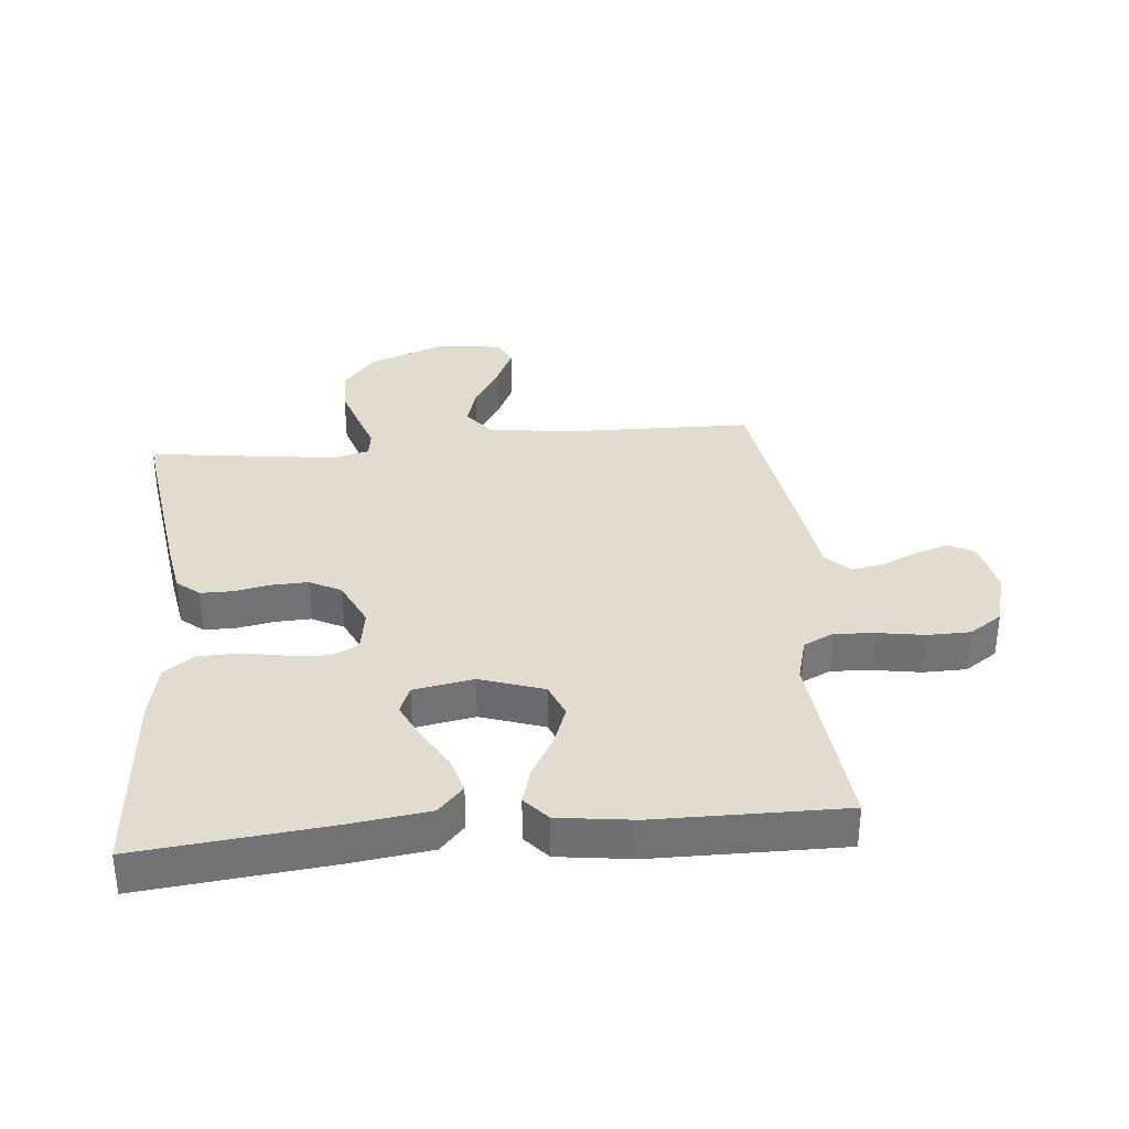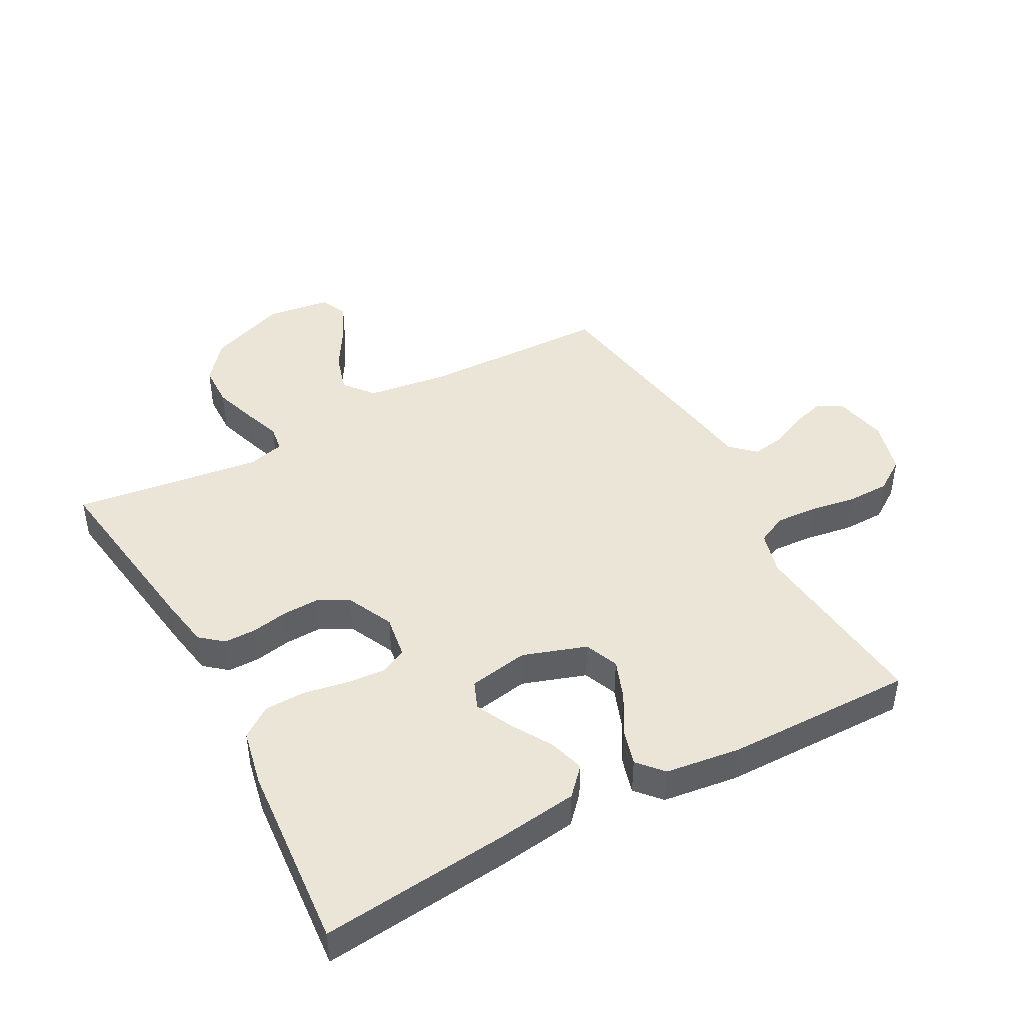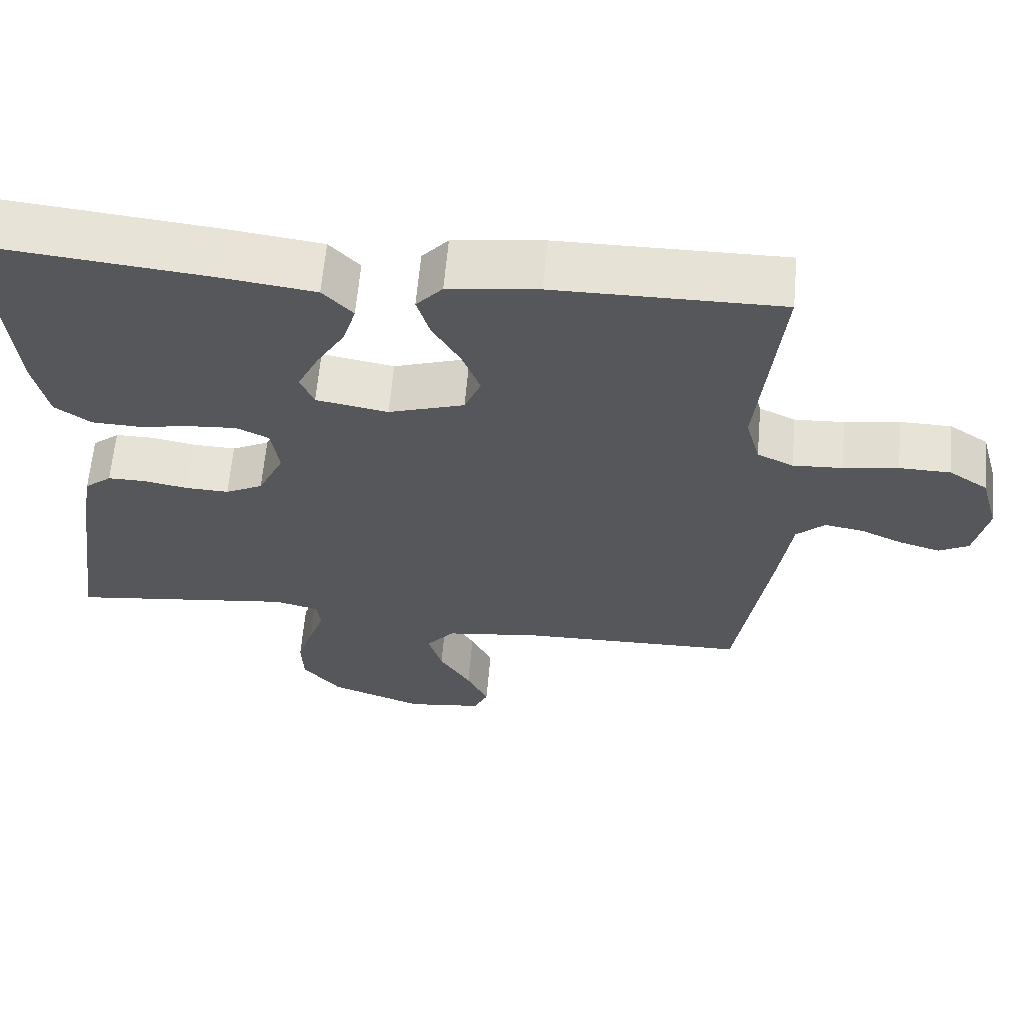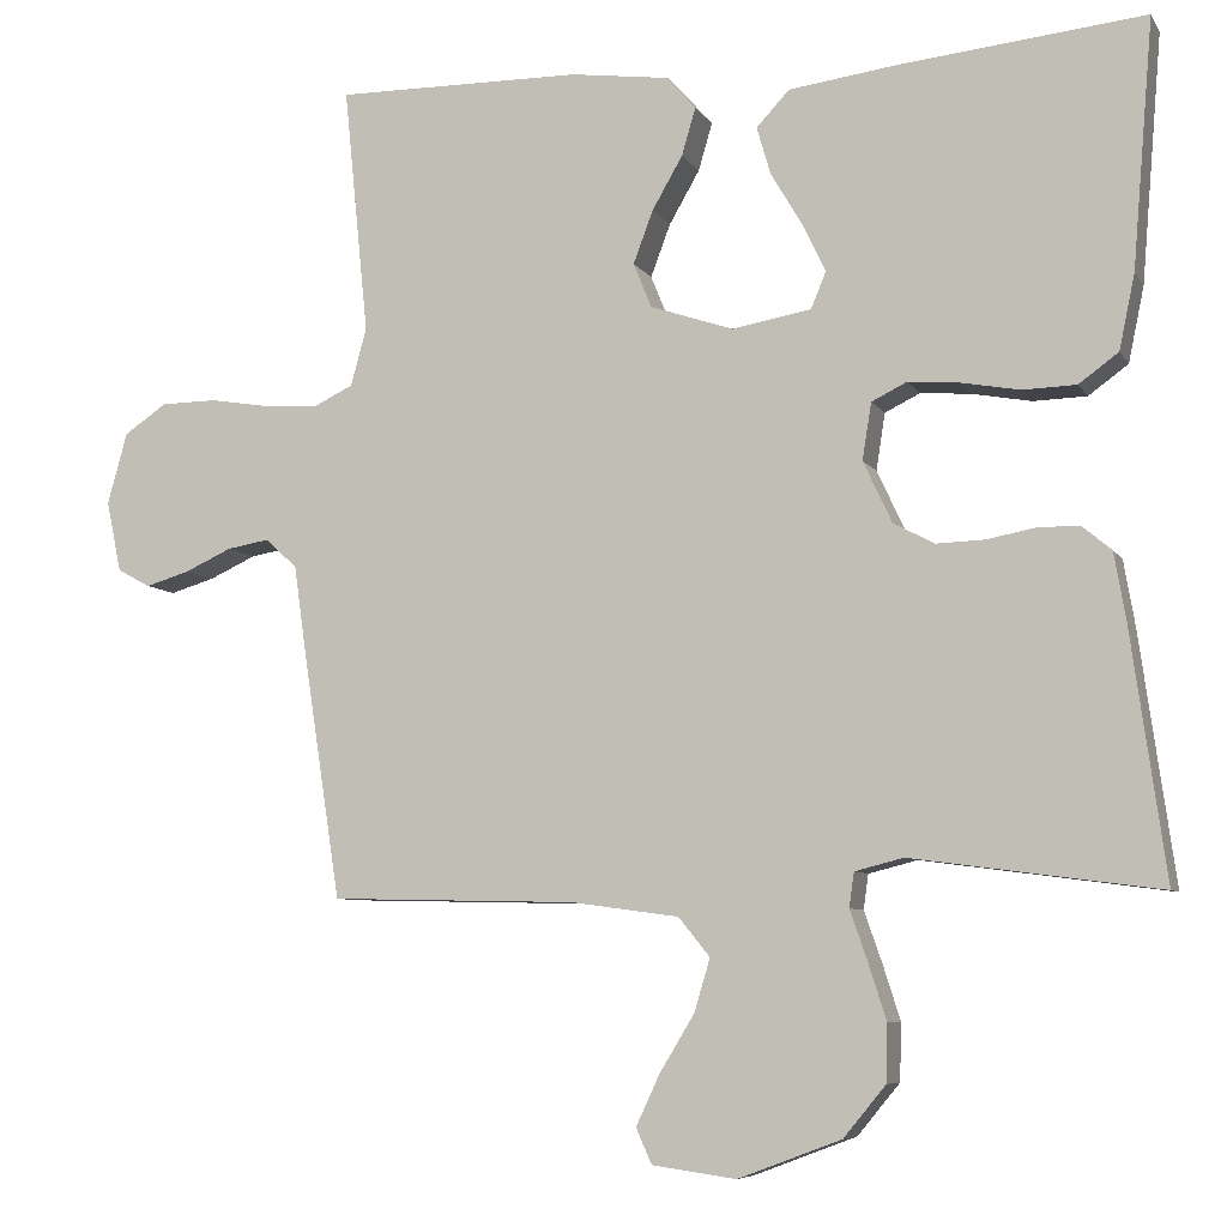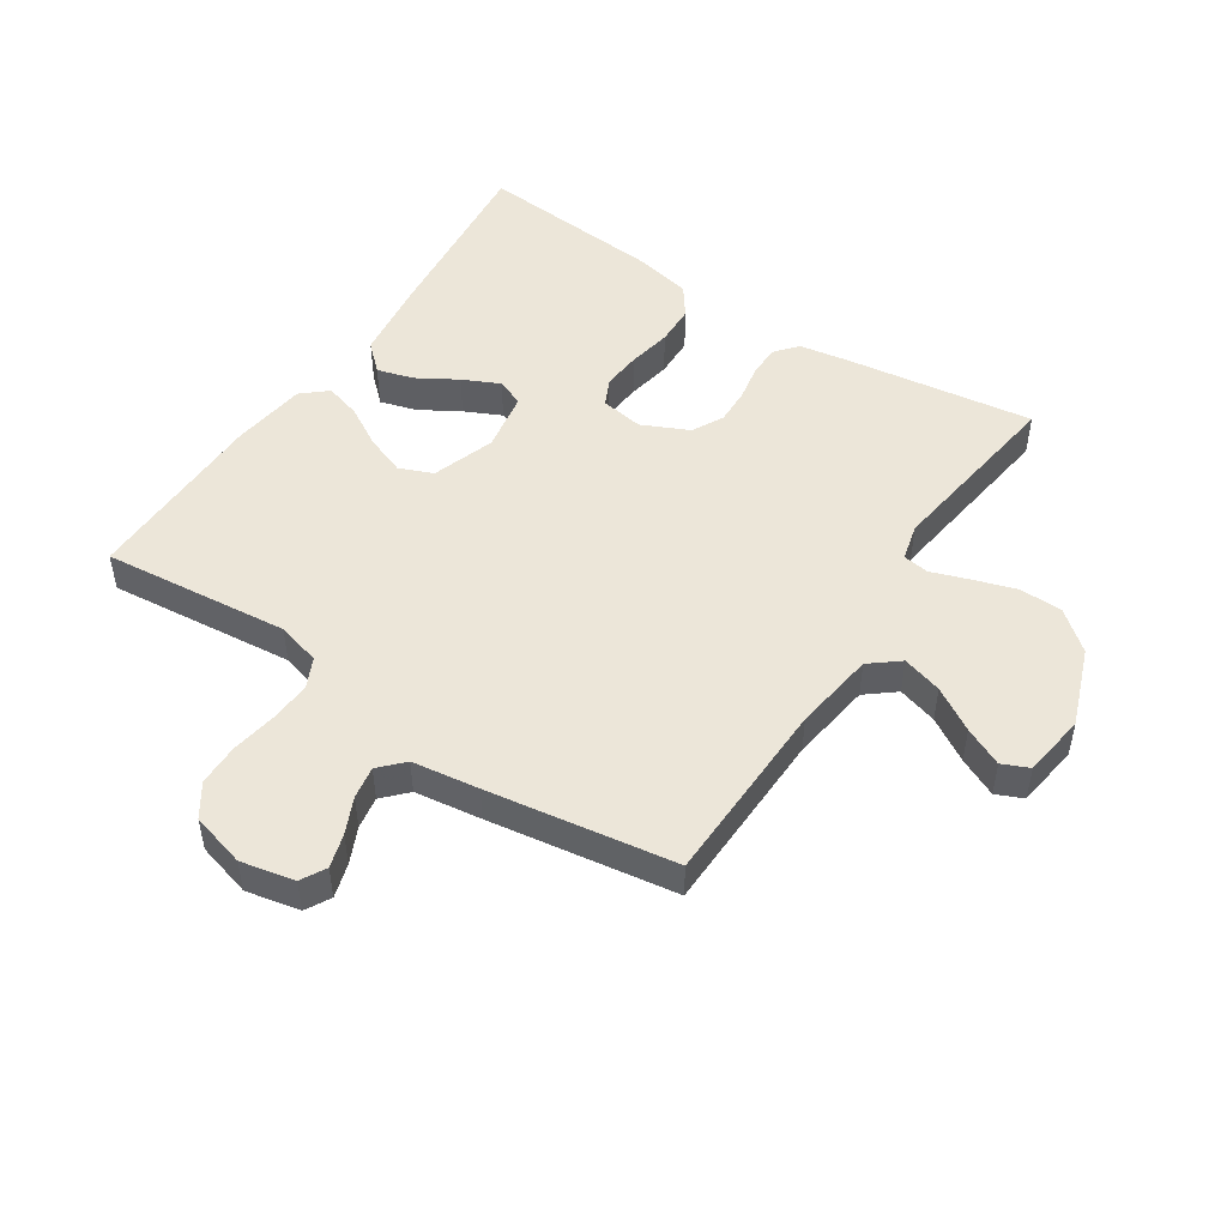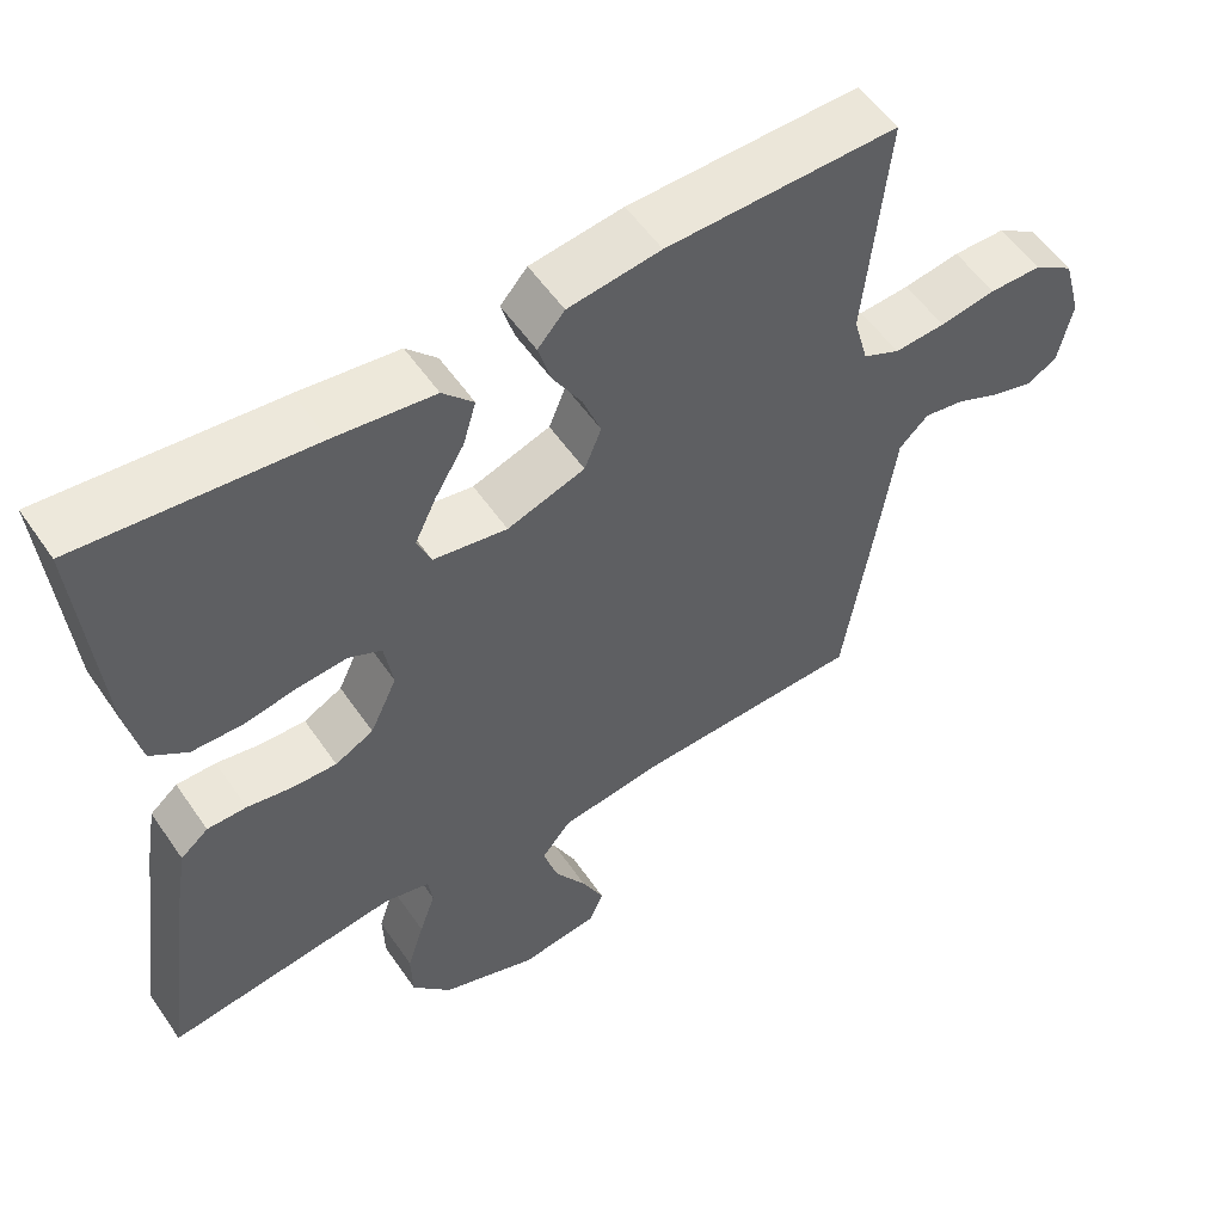
<metadata>
{"format":"obj","ext":"obj","renderer":"f3d","projection":"perspective","resolution":1024,"background":"white","views":[{"elev":34.7,"azim":-5.4,"up":"+Y"},{"elev":44.3,"azim":-28.5,"up":"+Y"},{"elev":62.9,"azim":5.1,"up":"+Z"},{"elev":-7.1,"azim":-161.7,"up":"+Z"},{"elev":49.4,"azim":123.4,"up":"+Y"},{"elev":55.3,"azim":-34.0,"up":"+Z"}]}
</metadata>
<code>
v 0.5 0.07 0.5
v 0.47 0.07 0.2
v 0.489 0.07 0.13
v 0.537 0.07 0.107
v 0.603 0.07 0.111
v 0.676 0.07 0.123
v 0.744 0.07 0.122
v 0.796 0.07 0.087
v 0.82 0.07 0
v 0.802 0.07 -0.086
v 0.762 0.07 -0.108
v 0.708 0.07 -0.092
v 0.651 0.07 -0.066
v 0.599 0.07 -0.057
v 0.561 0.07 -0.093
v 0.546 0.07 -0.2
v 0.5 0.07 -0.5
v 0.2 0.07 -0.507
v 0.069 0.07 -0.525
v 0.031 0.07 -0.572
v 0.05 0.07 -0.636
v 0.092 0.07 -0.705
v 0.121 0.07 -0.767
v 0.102 0.07 -0.81
v 0 0.07 -0.824
v -0.125 0.07 -0.777
v -0.176 0.07 -0.715
v -0.178 0.07 -0.646
v -0.156 0.07 -0.577
v -0.135 0.07 -0.517
v -0.141 0.07 -0.475
v -0.2 0.07 -0.46
v -0.5 0.07 -0.5
v -0.458 0.07 -0.2
v -0.444 0.07 -0.118
v -0.408 0.07 -0.088
v -0.357 0.07 -0.088
v -0.299 0.07 -0.099
v -0.241 0.07 -0.101
v -0.191 0.07 -0.075
v -0.156 0.07 0
v -0.167 0.07 0.069
v -0.21 0.07 0.09
v -0.272 0.07 0.085
v -0.343 0.07 0.072
v -0.408 0.07 0.074
v -0.456 0.07 0.109
v -0.475 0.07 0.2
v -0.5 0.07 0.5
v -0.2 0.07 0.469
v -0.071 0.07 0.452
v -0.031 0.07 0.409
v -0.048 0.07 0.351
v -0.086 0.07 0.287
v -0.114 0.07 0.228
v -0.096 0.07 0.184
v 0 0.07 0.167
v 0.101 0.07 0.201
v 0.123 0.07 0.255
v 0.099 0.07 0.319
v 0.062 0.07 0.383
v 0.045 0.07 0.441
v 0.08 0.07 0.481
v 0.2 0.07 0.497
v 0.5 0 0.5
v 0.47 0 0.2
v 0.489 0 0.13
v 0.537 0 0.107
v 0.603 0 0.111
v 0.676 0 0.123
v 0.744 0 0.122
v 0.796 0 0.087
v 0.82 0 0
v 0.802 0 -0.086
v 0.762 0 -0.108
v 0.708 0 -0.092
v 0.651 0 -0.066
v 0.599 0 -0.057
v 0.561 0 -0.093
v 0.546 0 -0.2
v 0.5 0 -0.5
v 0.2 0 -0.507
v 0.069 0 -0.525
v 0.031 0 -0.572
v 0.05 0 -0.636
v 0.092 0 -0.705
v 0.121 0 -0.767
v 0.102 0 -0.81
v 0 0 -0.824
v -0.125 0 -0.777
v -0.176 0 -0.715
v -0.178 0 -0.646
v -0.156 0 -0.577
v -0.135 0 -0.517
v -0.141 0 -0.475
v -0.2 0 -0.46
v -0.5 0 -0.5
v -0.458 0 -0.2
v -0.444 0 -0.118
v -0.408 0 -0.088
v -0.357 0 -0.088
v -0.299 0 -0.099
v -0.241 0 -0.101
v -0.191 0 -0.075
v -0.156 0 0
v -0.167 0 0.069
v -0.21 0 0.09
v -0.272 0 0.085
v -0.343 0 0.072
v -0.408 0 0.074
v -0.456 0 0.109
v -0.475 0 0.2
v -0.5 0 0.5
v -0.2 0 0.469
v -0.071 0 0.452
v -0.031 0 0.409
v -0.048 0 0.351
v -0.086 0 0.287
v -0.114 0 0.228
v -0.096 0 0.184
v 0 0 0.167
v 0.101 0 0.201
v 0.123 0 0.255
v 0.099 0 0.319
v 0.062 0 0.383
v 0.045 0 0.441
v 0.08 0 0.481
v 0.2 0 0.497
f 63 64 1 2
f 60 61 62 63
f 59 60 63 2
f 58 59 2 3
f 57 58 3 4
f 51 52 53 54
f 51 54 55
f 50 51 55
f 49 50 55
f 48 49 55 56
f 44 45 46 47
f 43 44 47 48
f 35 36 37 38
f 35 38 39
f 32 33 34 35
f 31 32 35 39
f 27 28 29 30
f 25 26 27 30
f 25 30 31
f 21 22 23 24
f 21 24 25 31
f 15 16 17 18
f 15 18 19
f 14 15 19
f 10 11 12 13
f 10 13 14
f 9 10 14
f 8 9 14
f 5 6 7 8
f 4 5 8 14
f 57 4 14 19
f 43 48 56 57
f 42 43 57
f 41 42 57 19
f 21 31 39 40
f 20 21 40 41
f 19 20 41
f 66 65 128 127
f 127 126 125 124
f 66 127 124 123
f 67 66 123 122
f 68 67 122 121
f 118 117 116 115
f 119 118 115
f 119 115 114
f 119 114 113
f 120 119 113 112
f 111 110 109 108
f 112 111 108 107
f 102 101 100 99
f 103 102 99
f 99 98 97 96
f 103 99 96 95
f 94 93 92 91
f 94 91 90 89
f 95 94 89
f 88 87 86 85
f 95 89 88 85
f 82 81 80 79
f 83 82 79
f 83 79 78
f 77 76 75 74
f 78 77 74
f 78 74 73
f 78 73 72
f 72 71 70 69
f 78 72 69 68
f 83 78 68 121
f 121 120 112 107
f 121 107 106
f 83 121 106 105
f 104 103 95 85
f 105 104 85 84
f 105 84 83
f 1 65 66 2
f 2 66 67 3
f 3 67 68 4
f 4 68 69 5
f 5 69 70 6
f 6 70 71 7
f 7 71 72 8
f 8 72 73 9
f 9 73 74 10
f 10 74 75 11
f 11 75 76 12
f 12 76 77 13
f 13 77 78 14
f 14 78 79 15
f 15 79 80 16
f 16 80 81 17
f 17 81 82 18
f 18 82 83 19
f 19 83 84 20
f 20 84 85 21
f 21 85 86 22
f 22 86 87 23
f 23 87 88 24
f 24 88 89 25
f 25 89 90 26
f 26 90 91 27
f 27 91 92 28
f 28 92 93 29
f 29 93 94 30
f 30 94 95 31
f 31 95 96 32
f 32 96 97 33
f 33 97 98 34
f 34 98 99 35
f 35 99 100 36
f 36 100 101 37
f 37 101 102 38
f 38 102 103 39
f 39 103 104 40
f 40 104 105 41
f 41 105 106 42
f 42 106 107 43
f 43 107 108 44
f 44 108 109 45
f 45 109 110 46
f 46 110 111 47
f 47 111 112 48
f 48 112 113 49
f 49 113 114 50
f 50 114 115 51
f 51 115 116 52
f 52 116 117 53
f 53 117 118 54
f 54 118 119 55
f 55 119 120 56
f 56 120 121 57
f 57 121 122 58
f 58 122 123 59
f 59 123 124 60
f 60 124 125 61
f 61 125 126 62
f 62 126 127 63
f 63 127 128 64
f 64 128 65 1

</code>
